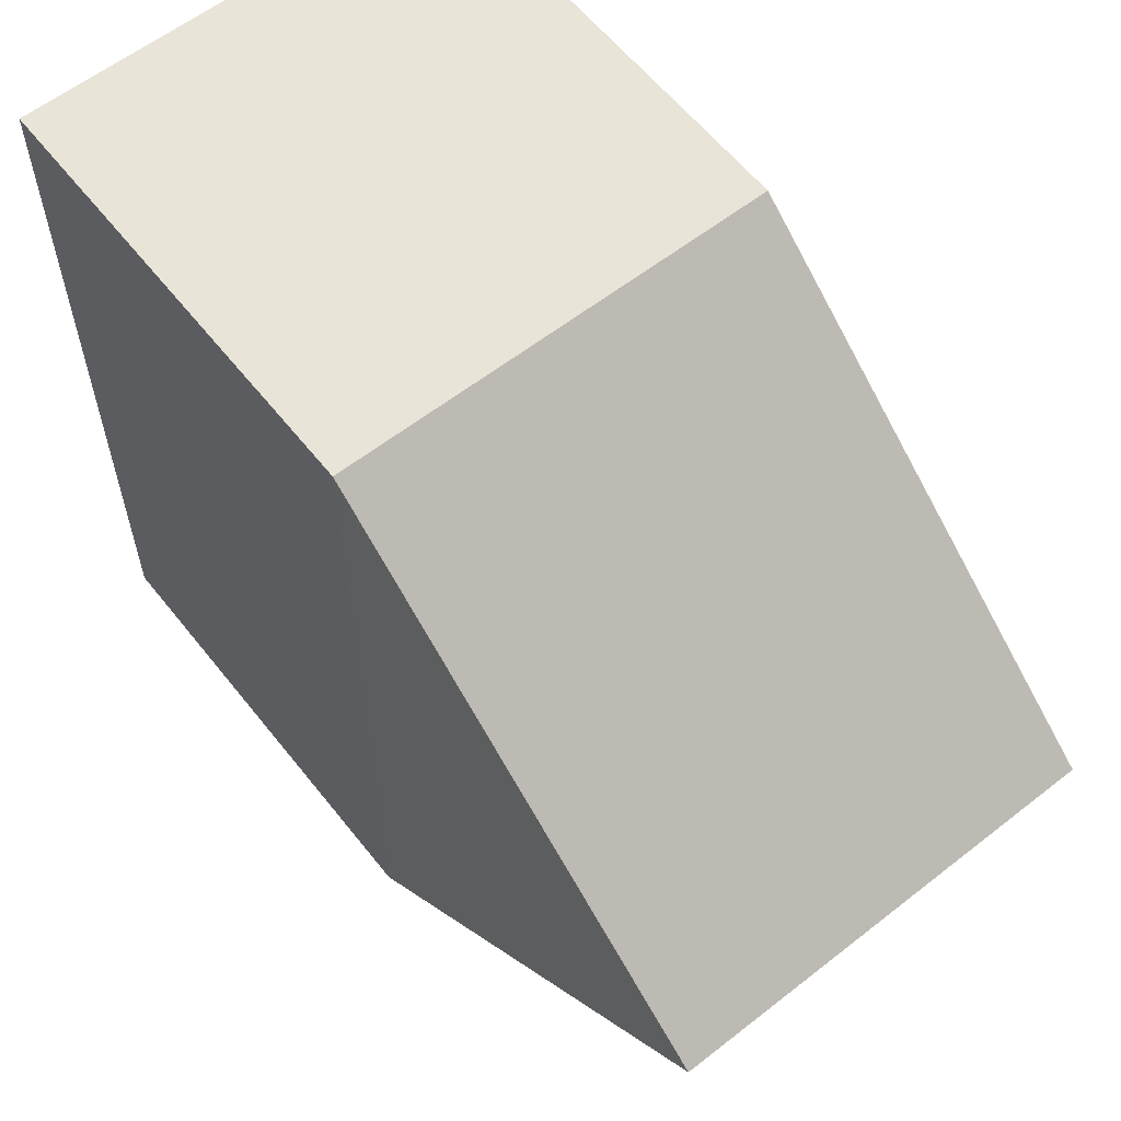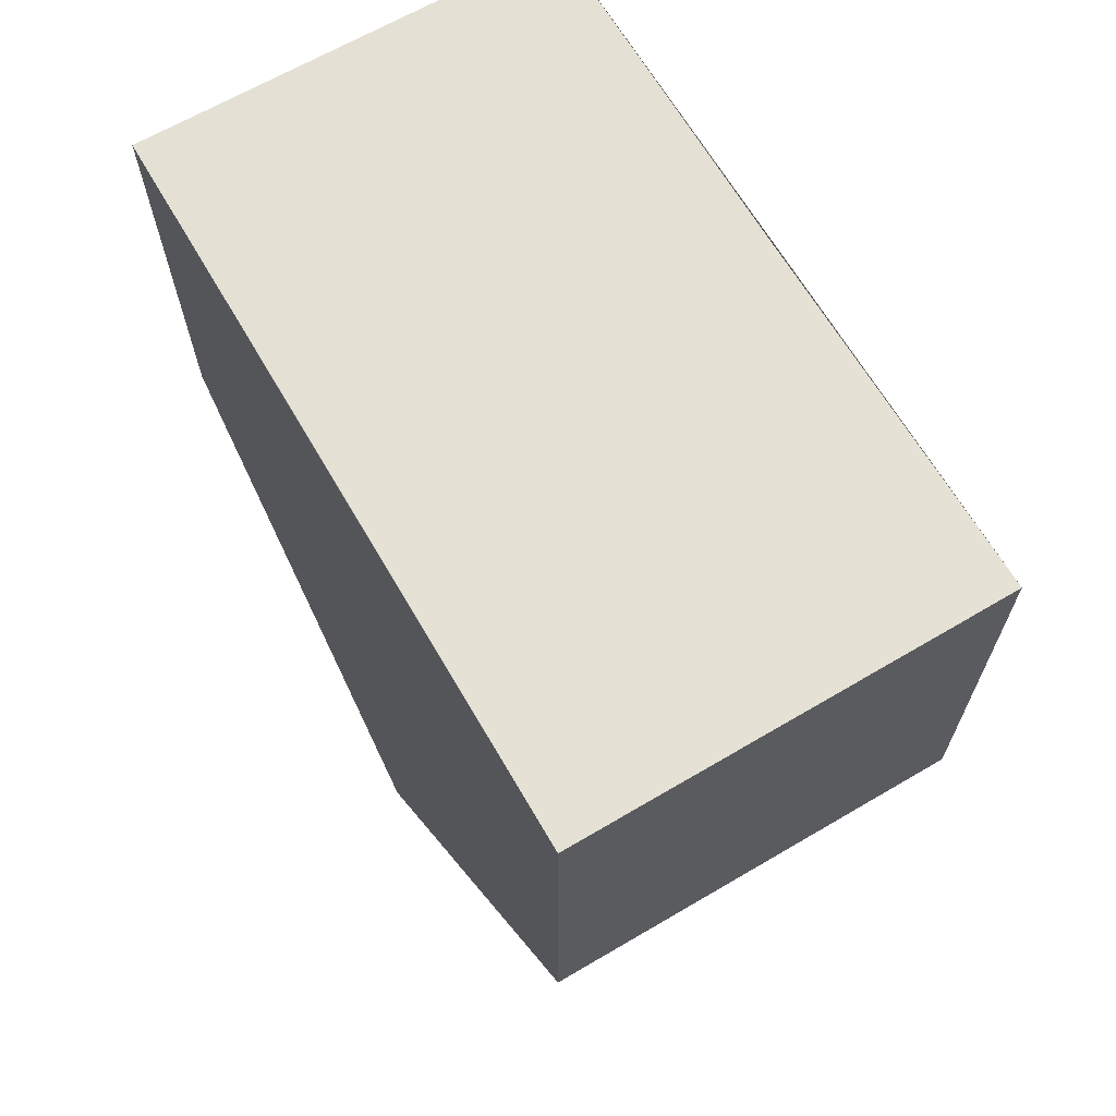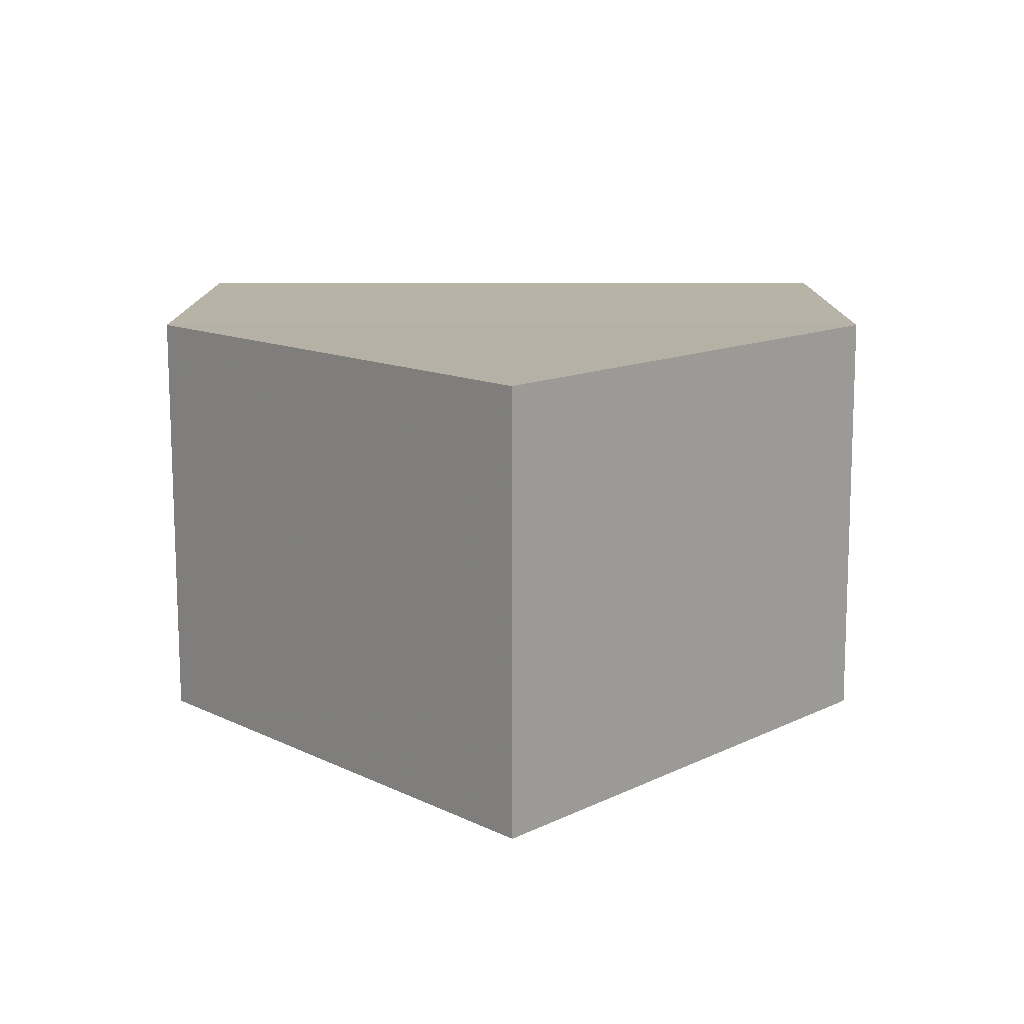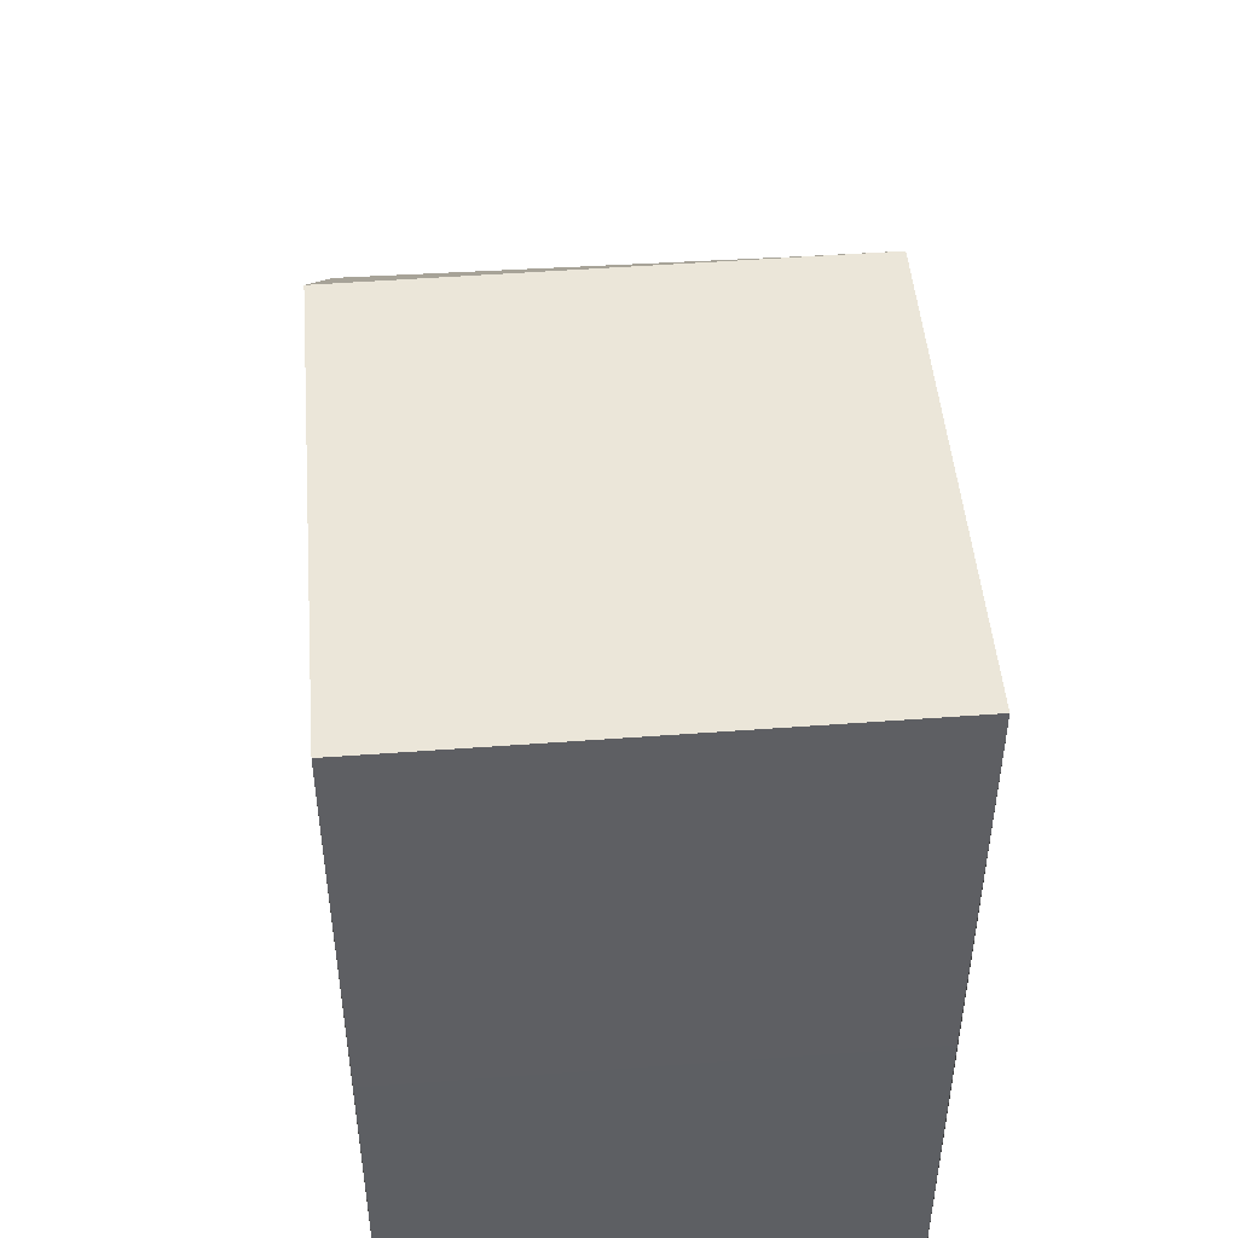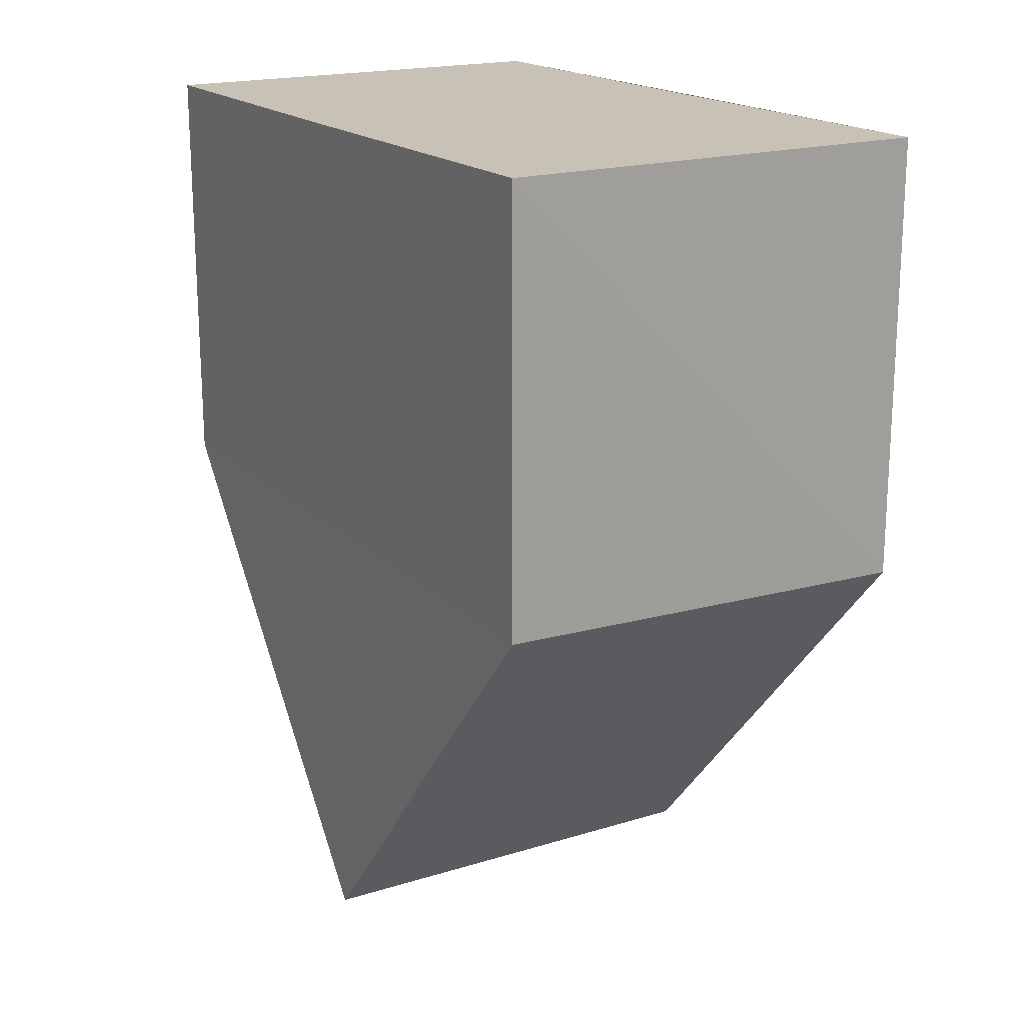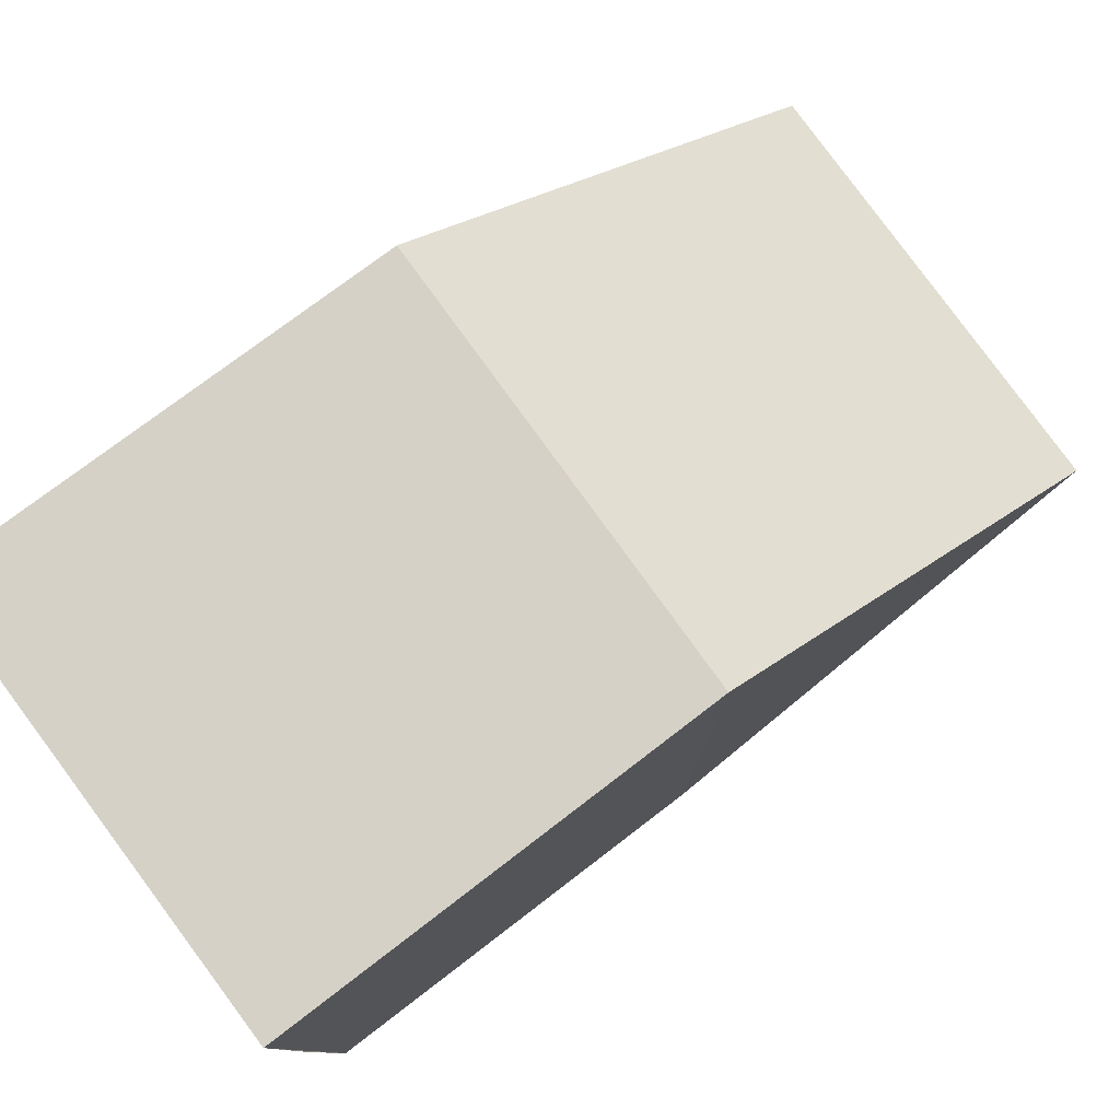
<metadata>
{"format":"obj","ext":"obj","renderer":"f3d","projection":"perspective","resolution":1024,"background":"white","views":[{"elev":59.8,"azim":-39.1,"up":"+Z"},{"elev":66.6,"azim":149.5,"up":"+Y"},{"elev":-77.9,"azim":-89.9,"up":"+Y"},{"elev":48.1,"azim":175.6,"up":"+Z"},{"elev":18.4,"azim":-29.7,"up":"+Y"},{"elev":79.0,"azim":-126.9,"up":"+Z"}]}
</metadata>
<code>
o 1544
v 2230 1859 9.078
v 2230 1859 9.078
v 2230 1859 9.078
v 2230 1859 9.06
v 2230 1859 9.069
v 2230 1859 9.078
v 2230 1859 9.069
v 2230 1859 9.06
v 2230 1859 9.069
v 2230 1859 9.078
v 2230 1859 9.06
v 2230 1859 9.069
v 2230 1859 9.06
v 2230 1859 9.06
v 2230 1859 9.06
v 2230 1859 9.069
v 2230 1859 9.078
v 2230 1859 9.06
v 2230 1859 9.069
v 2230 1859 9.06
v 2230 1859 9.078
v 2230 1859 9.078
v 2230 1859 9.069
v 2230 1859 9.069
v 2230 1859 9.078
v 2230 1859 9.078
v 2230 1859 9.078
v 2230 1859 9.06
v 2230 1859 9.06
v 2230 1859 9.06
f 1 2 3
f 4 3 2
f 5 1 6
f 7 4 8
f 9 2 10
f 6 11 12
f 13 11 14
f 15 16 12
f 15 17 18
f 17 9 19
f 20 19 9
f 21 20 22
f 21 23 24
f 8 25 24
f 26 25 27
f 19 28 29
f 4 28 30
f 1 30 28

</code>
